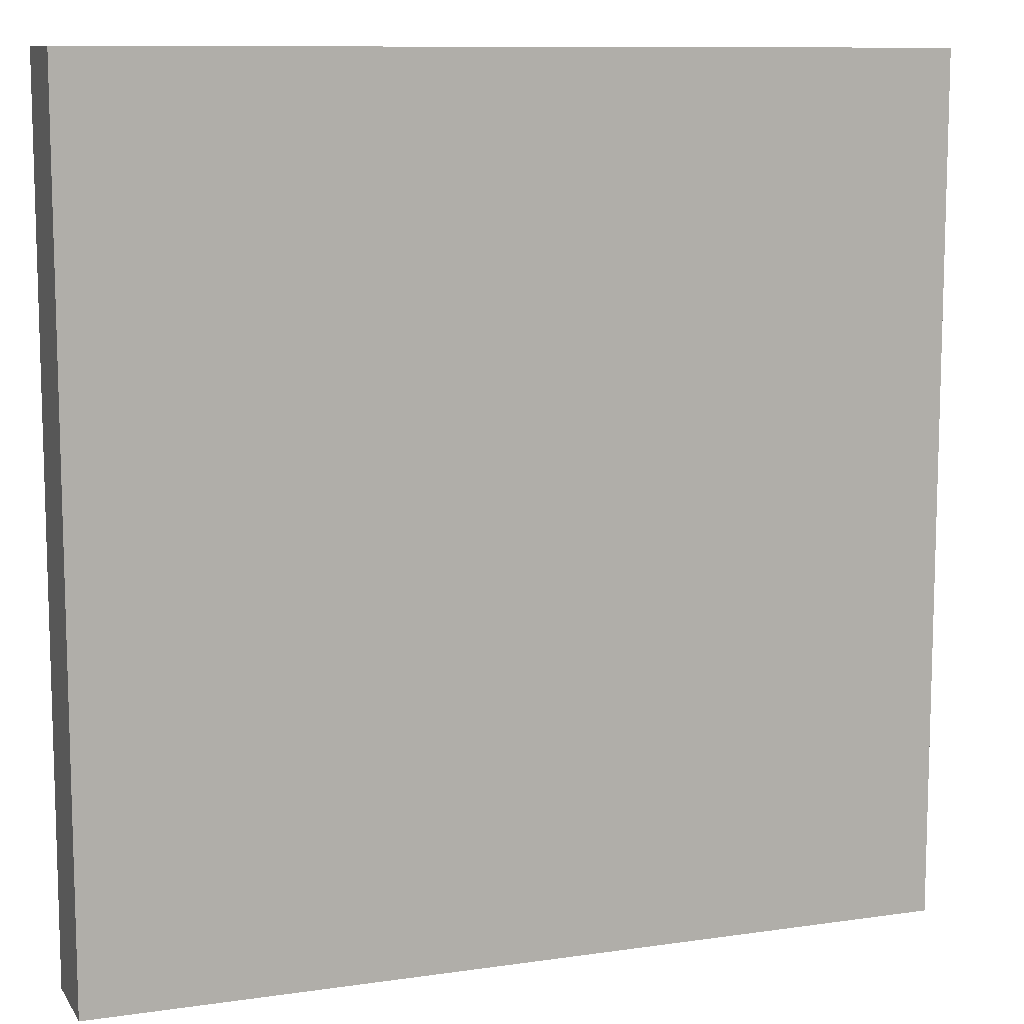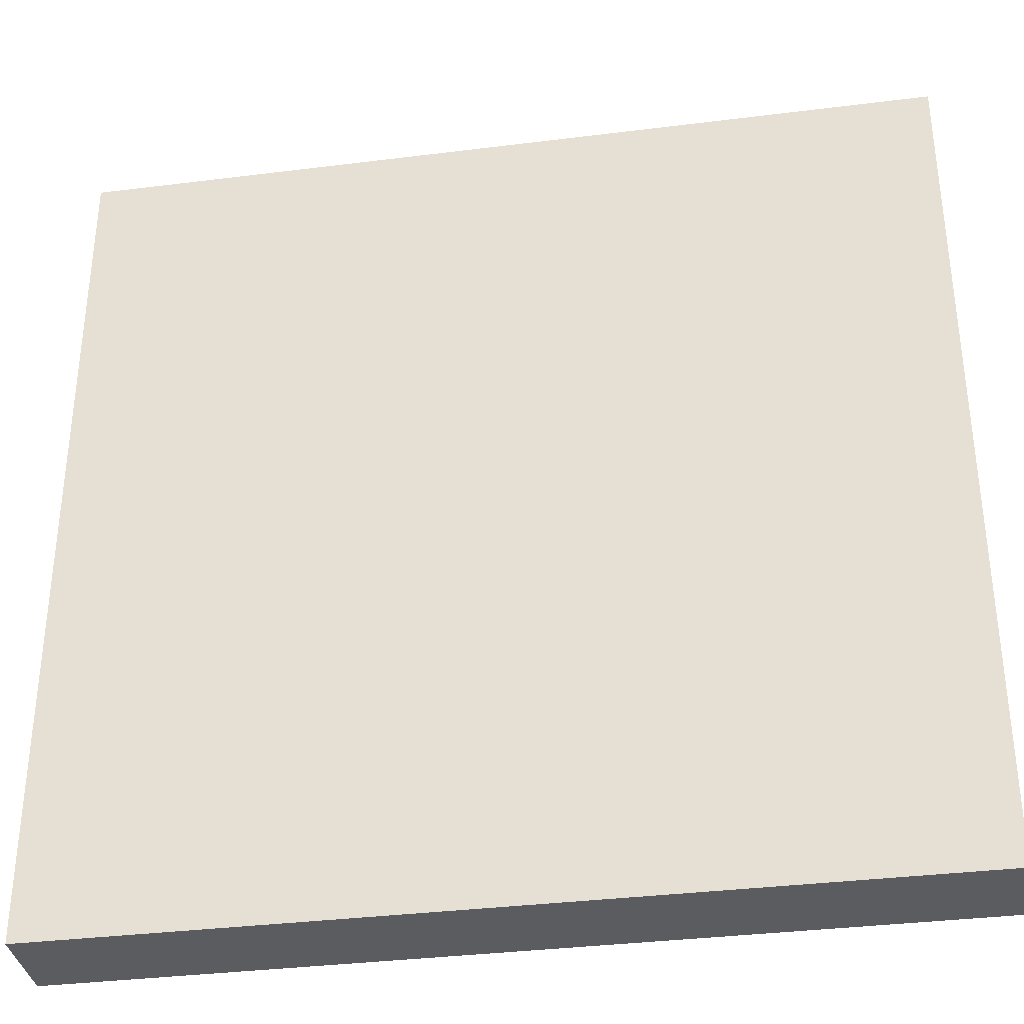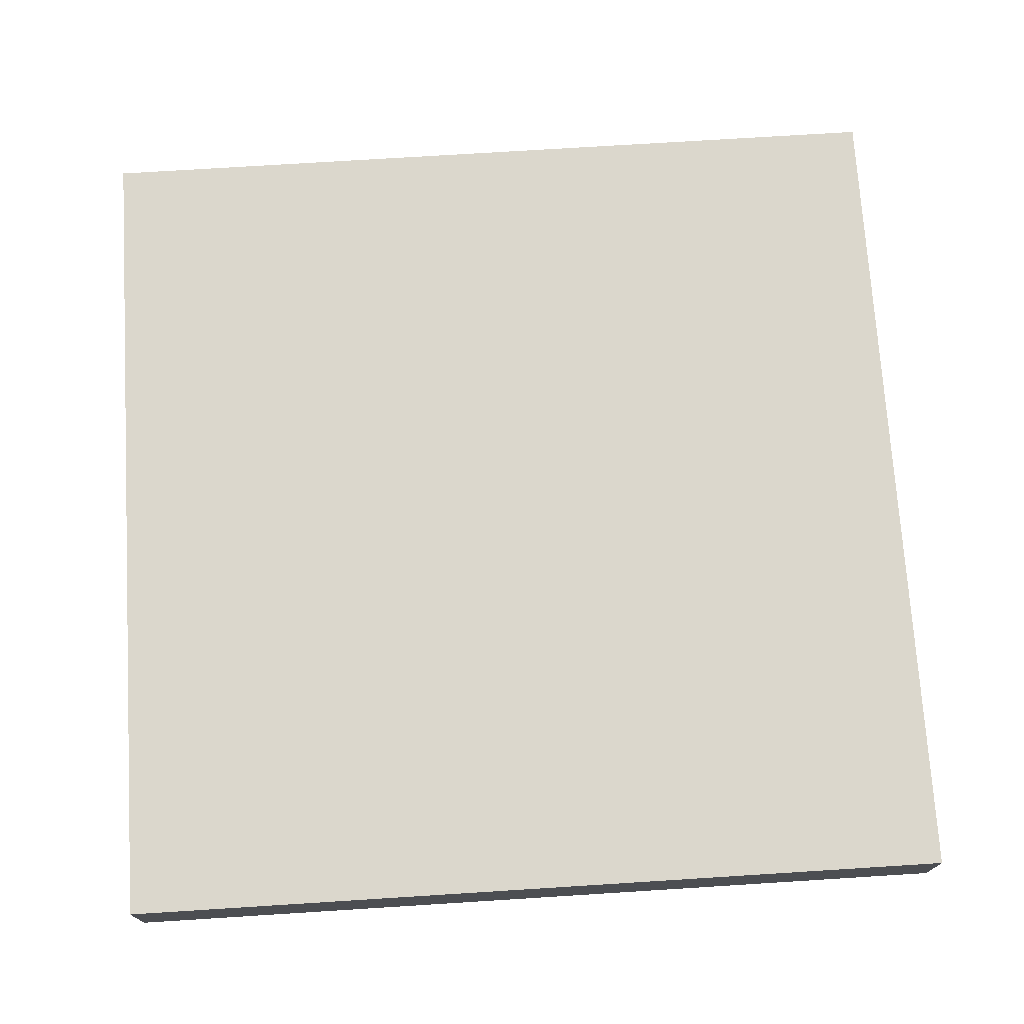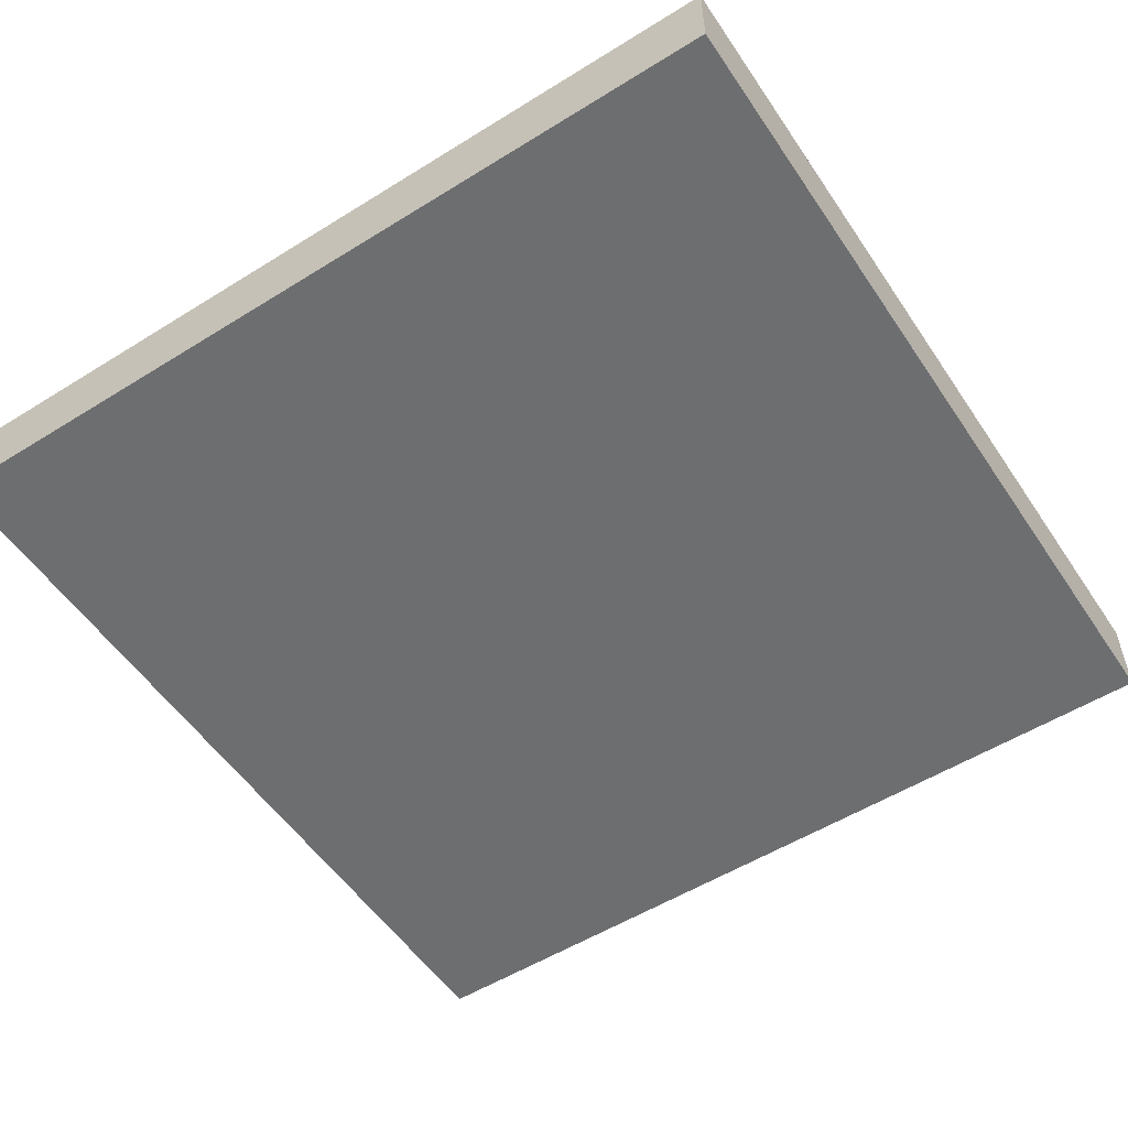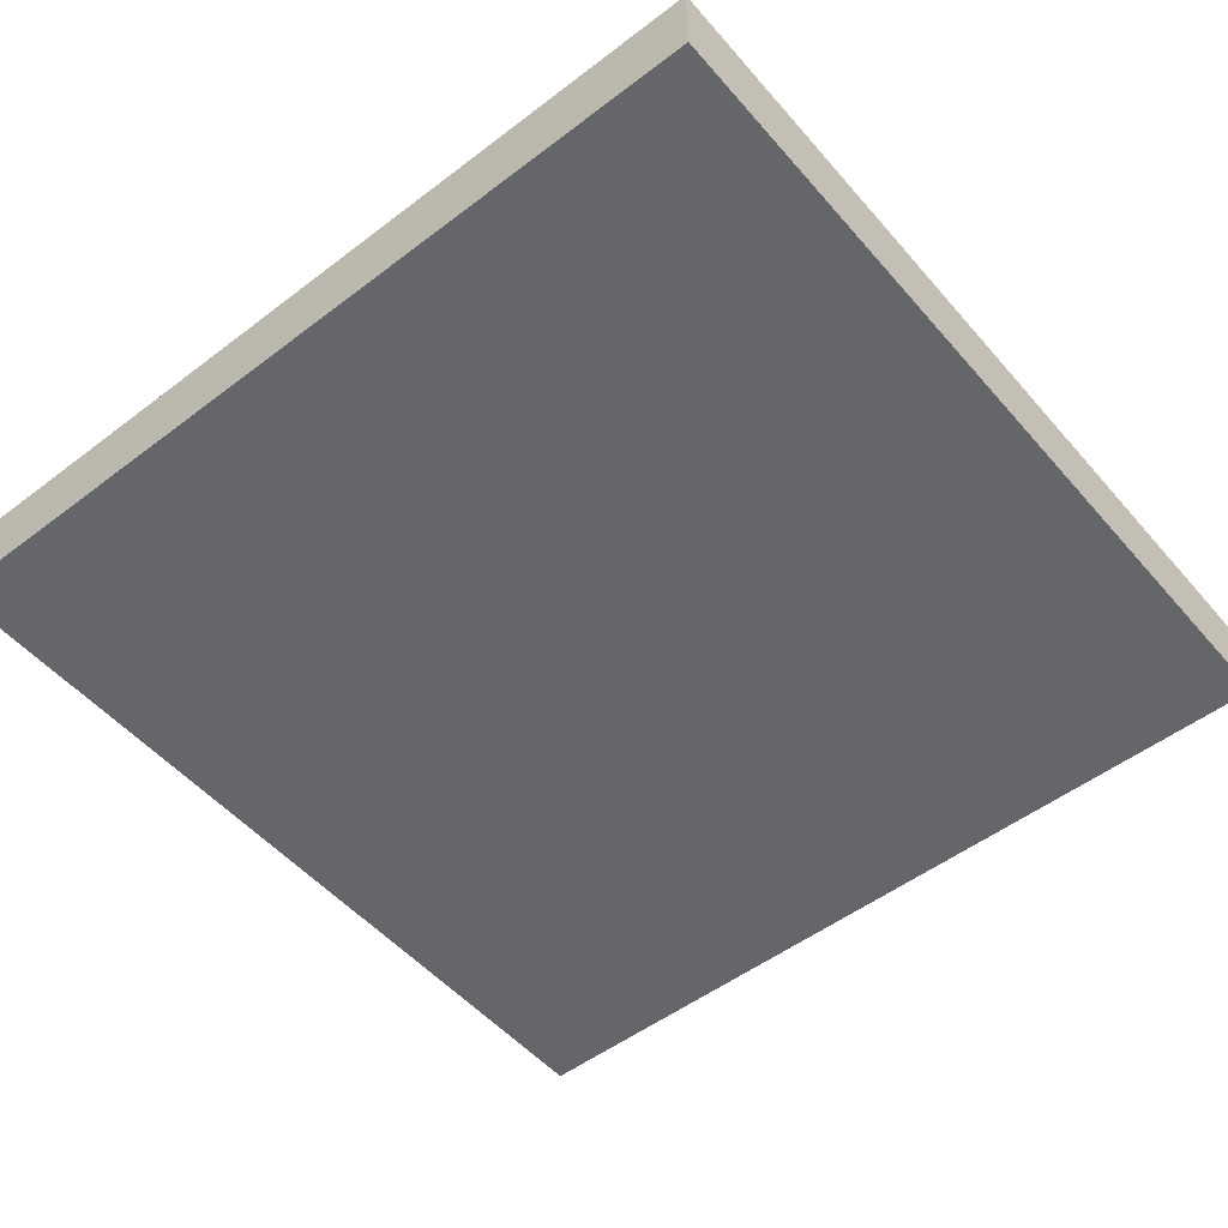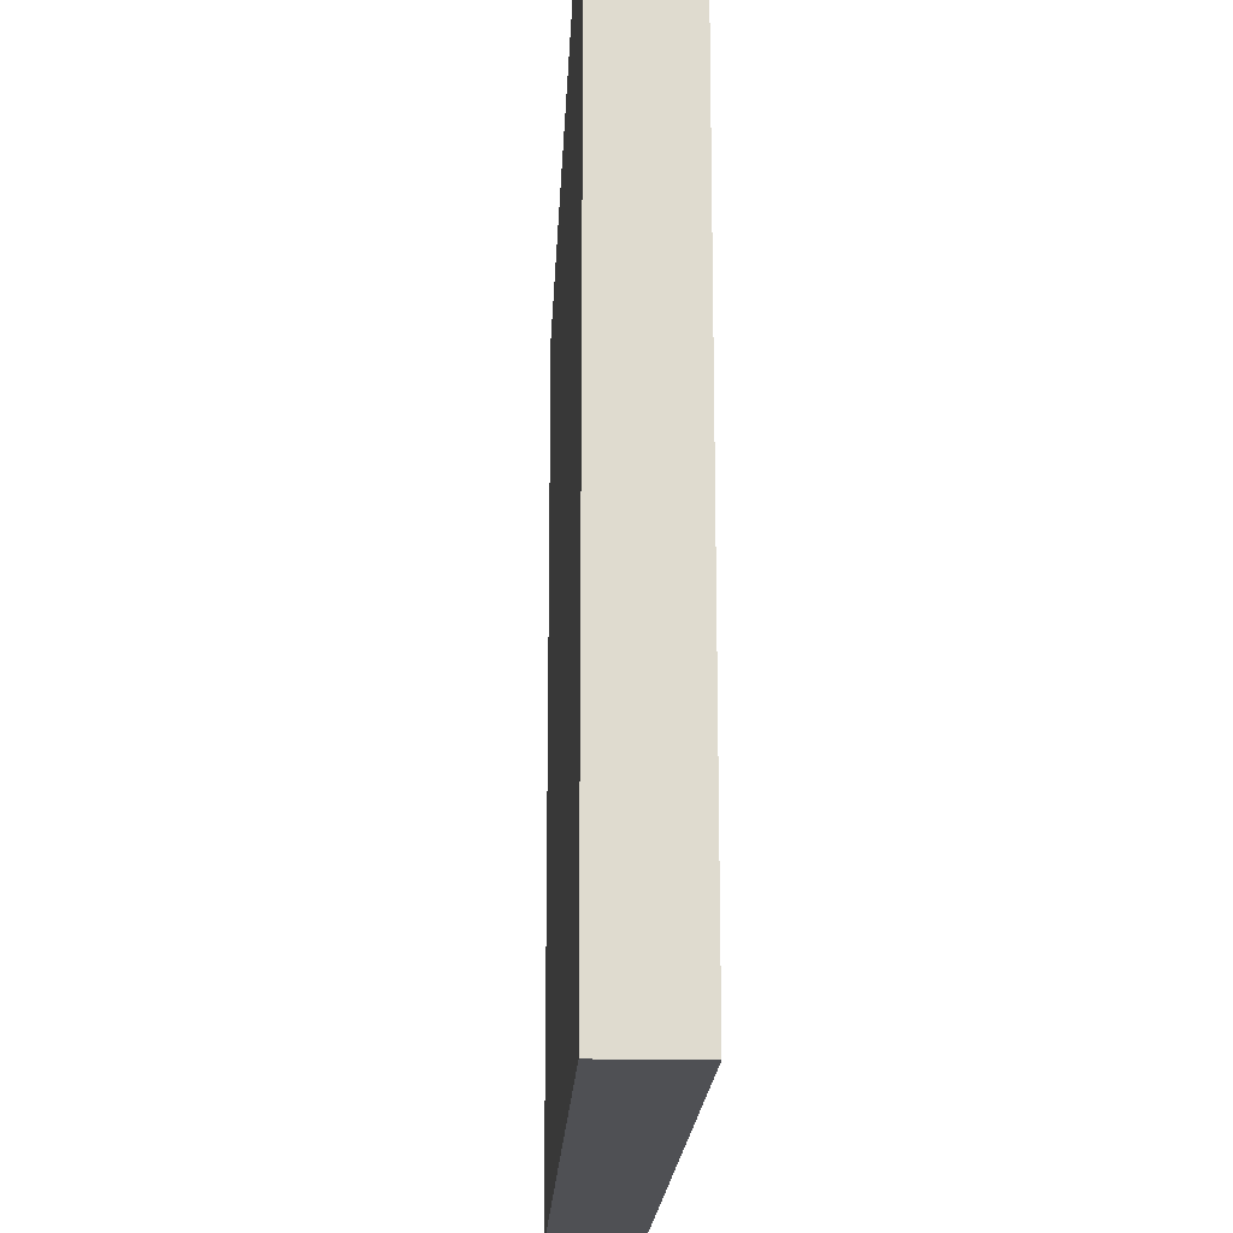
<metadata>
{"format":"obj","ext":"obj","renderer":"f3d","projection":"perspective","resolution":1024,"background":"white","views":[{"elev":10.2,"azim":-20.3,"up":"+Z"},{"elev":-35.2,"azim":-170.5,"up":"+Z"},{"elev":73.1,"azim":176.4,"up":"+Y"},{"elev":-54.3,"azim":123.4,"up":"+Y"},{"elev":-51.7,"azim":-140.5,"up":"+Y"},{"elev":-19.1,"azim":87.3,"up":"+Z"}]}
</metadata>
<code>
g crossroad
v -10 0 10
v -10 0 -10
v -10 2 10
v -10 2 -10
v 10 0 10
v 10 0 -10
v 10 2 10
v 10 2 -10
v -10 0 10
v -10 2 10
v 10 0 10
v 10 2 10
v -10 0 -10
v -10 2 -10
v 10 0 -10
v 10 2 -10
v -10 0 10
v 10 0 10
v -10 0 -10
v 10 0 -10
v -10 2 10
v 10 2 10
v -8 2 1
v -2 2 1
v 2 2 1
v 8 2 1
v -8 2 -1
v -2 2 -1
v 2 2 -1
v 8 2 -1
v -1 2 -2
v 1 2 -2
v -1 2 -8
v 1 2 -8
v -10 2 -10
v 10 2 -10
f 3 2 1
f 4 2 3
f 5 6 7
f 7 6 8
f 11 10 9
f 12 10 11
f 13 14 15
f 15 14 16
f 19 18 17
f 20 18 19
f 21 22 23
f 23 22 24
f 24 22 25
f 25 22 26
f 21 23 27
f 23 24 27
f 24 25 28
f 27 24 28
f 25 26 29
f 28 25 29
f 26 22 30
f 29 26 30
f 28 29 31
f 27 28 31
f 29 30 31
f 31 30 32
f 27 31 33
f 31 32 33
f 32 30 34
f 33 32 34
f 21 27 35
f 27 33 35
f 33 34 35
f 30 22 36
f 35 34 36
f 34 30 36

</code>
